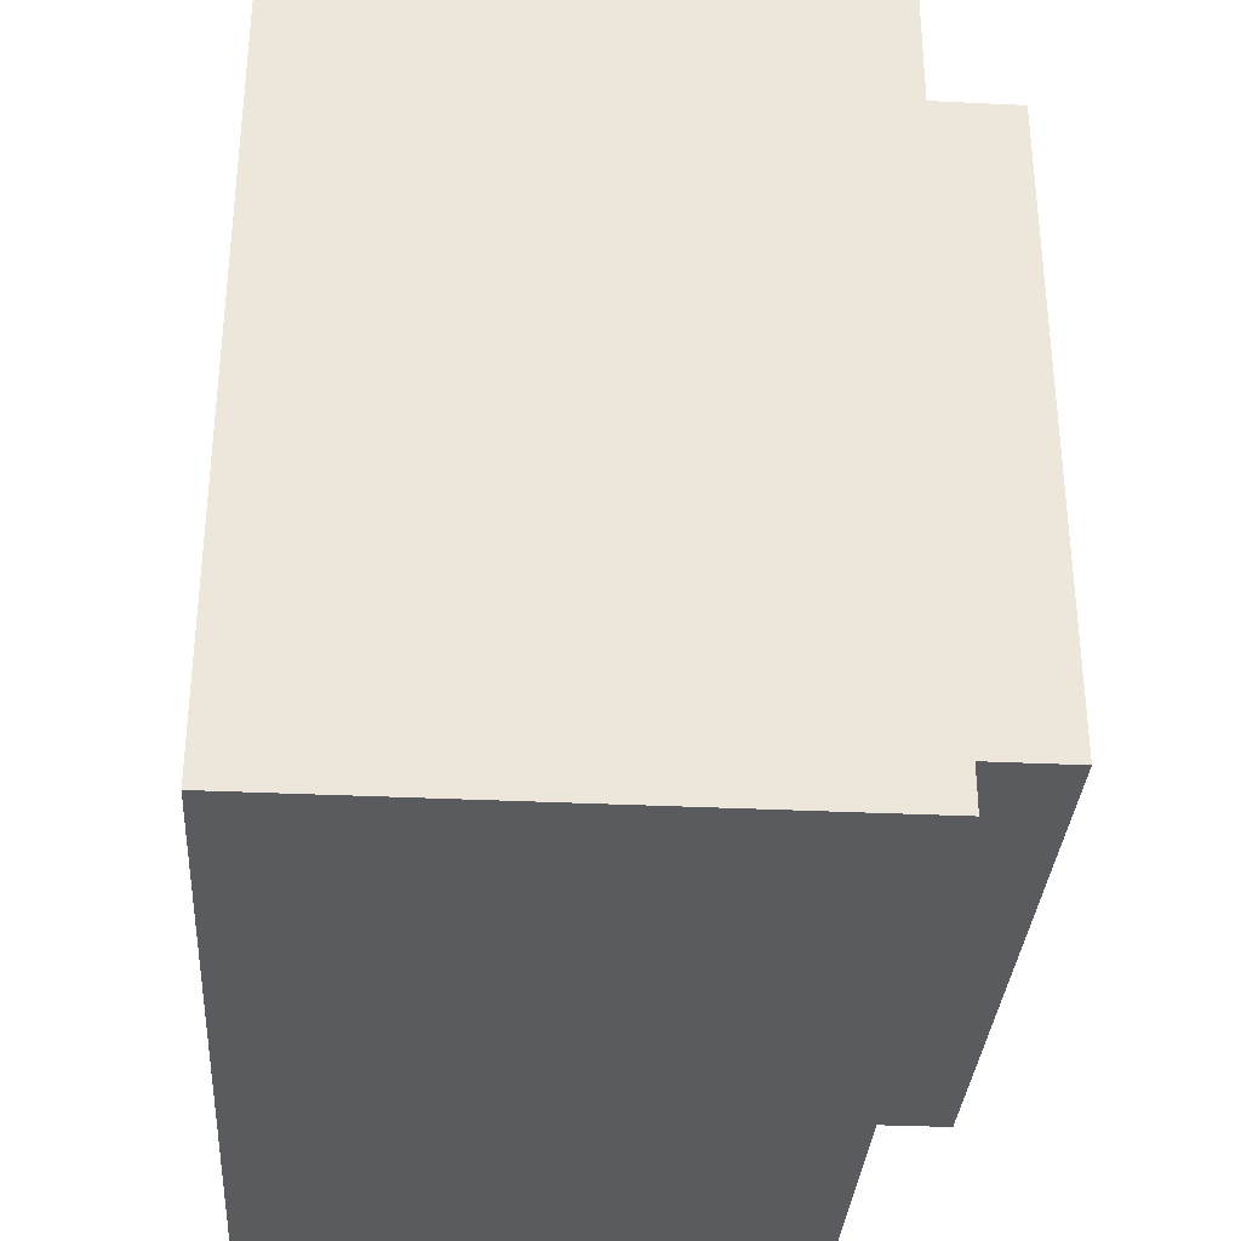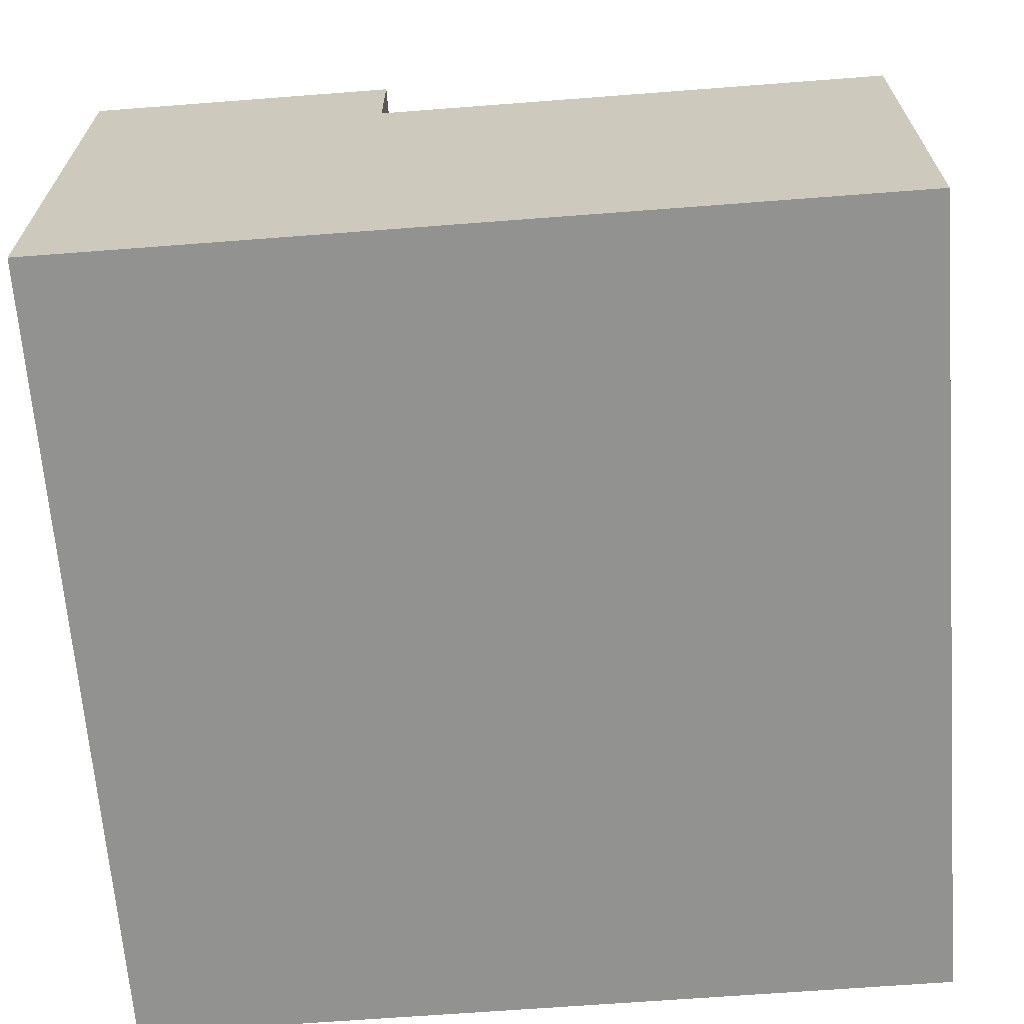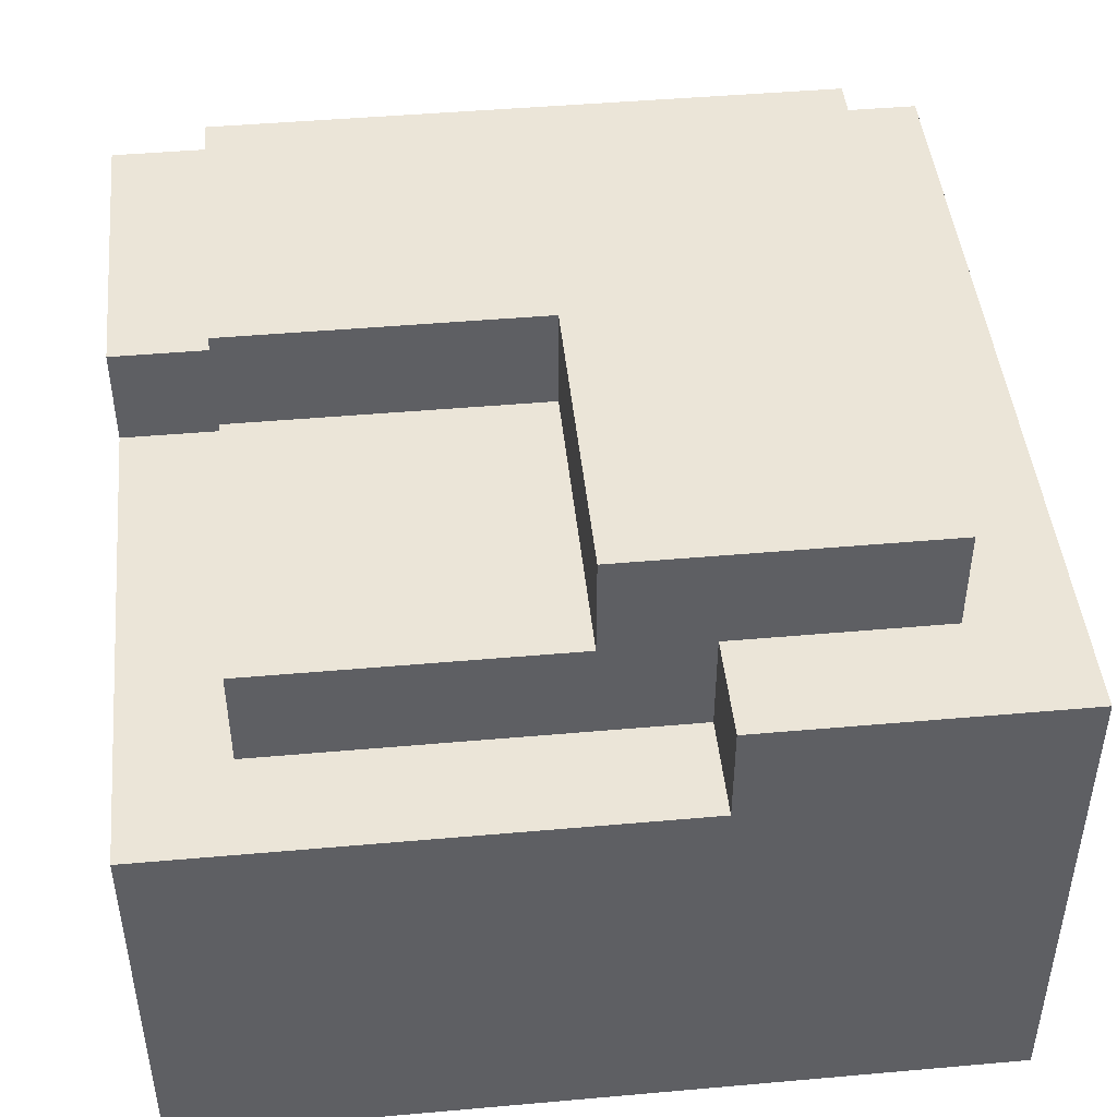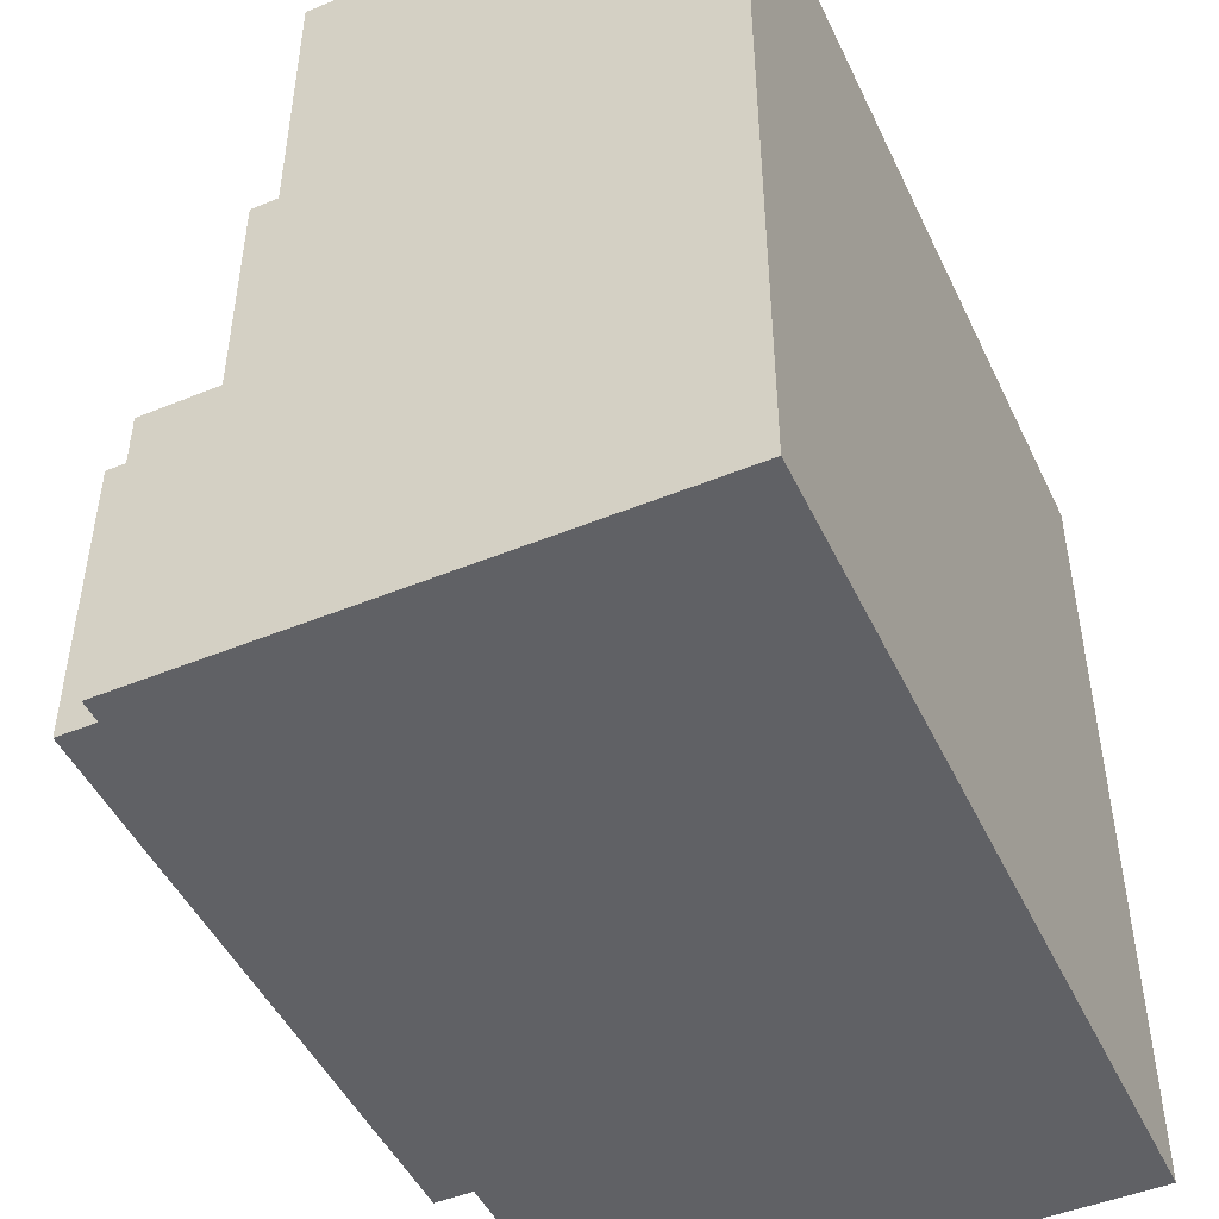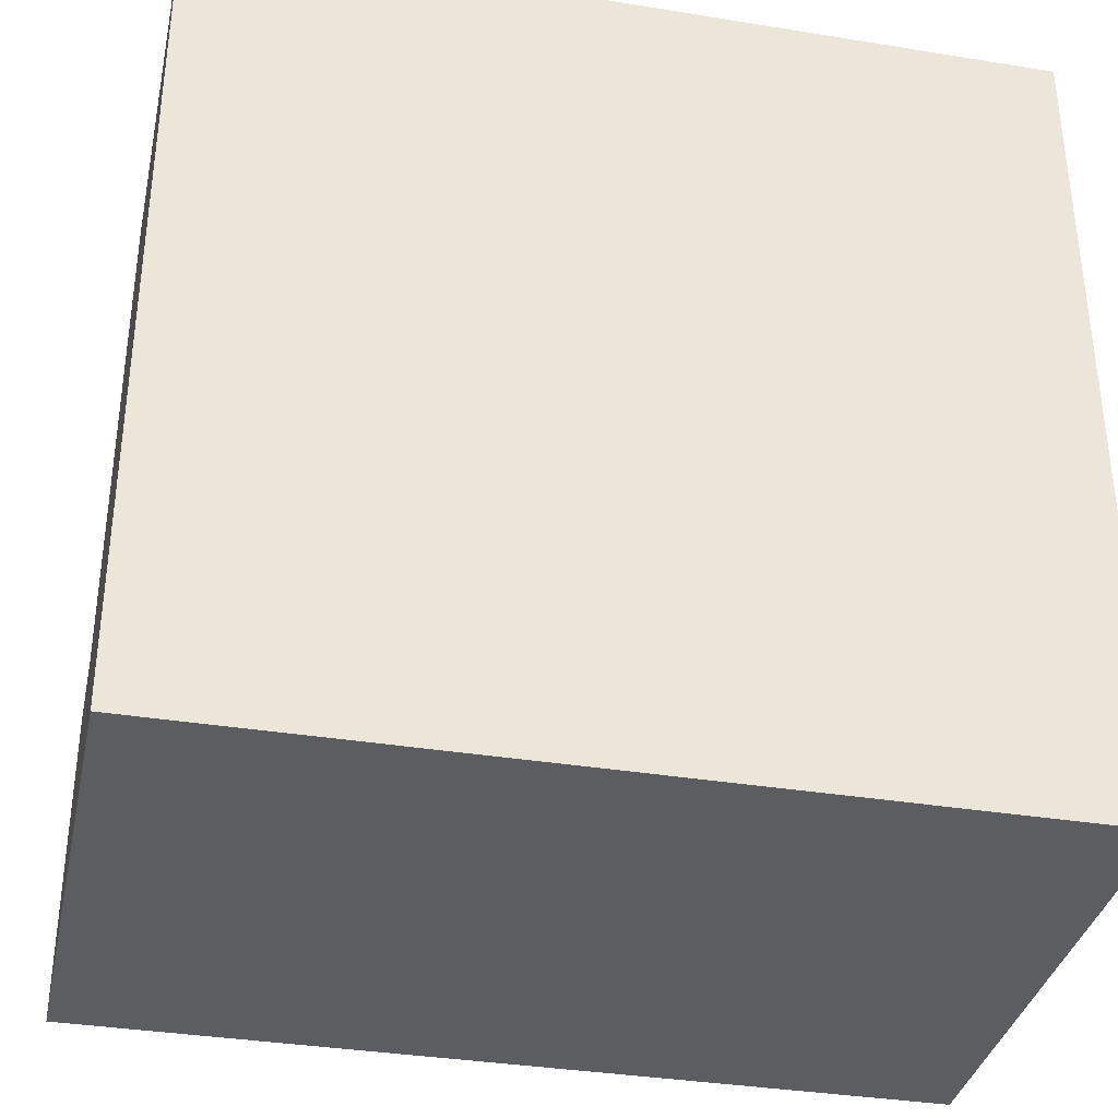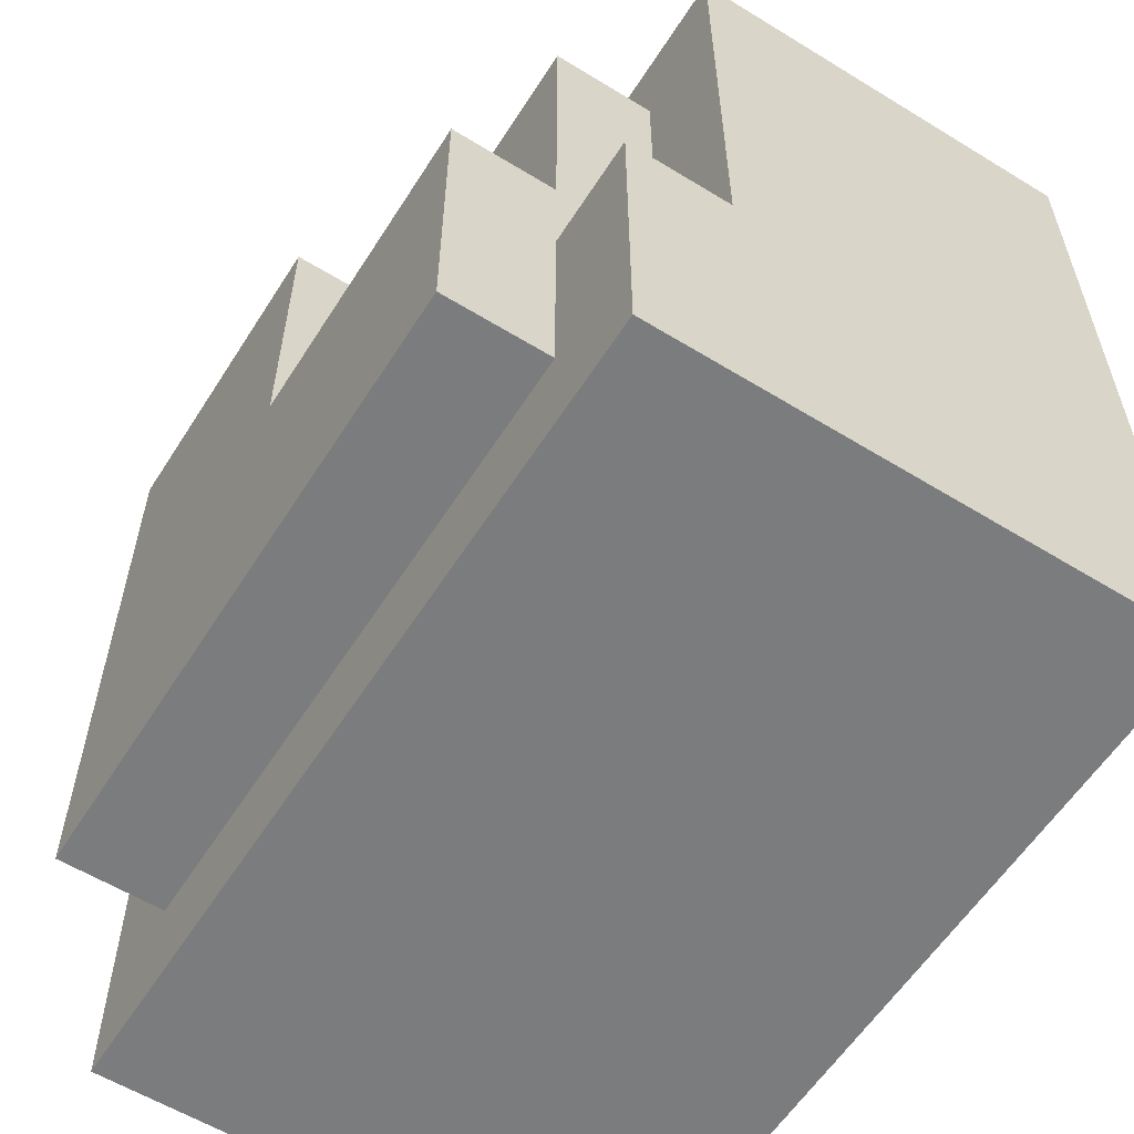
<metadata>
{"format":"obj","ext":"obj","renderer":"f3d","projection":"perspective","resolution":1024,"background":"white","views":[{"elev":-33.2,"azim":86.2,"up":"+Z"},{"elev":-66.3,"azim":-85.6,"up":"+Y"},{"elev":45.8,"azim":-5.8,"up":"+Y"},{"elev":-47.9,"azim":-65.3,"up":"+Z"},{"elev":-35.5,"azim":-12.1,"up":"+Z"},{"elev":-58.6,"azim":-122.3,"up":"+Z"}]}
</metadata>
<code>
o
v 0 0.4 0
v 0 0.4 -0.8
v 0 0.8 0
v 0 0.8 -0.5
v 0 0.9 -0.5
v 0 0.9 -0.8
v 0.1 0.8 -0.1
v 0.1 0.8 -0.5
v 0.1 0.9 -0.1
v 0.1 0.9 -0.4
v 0.1 0.9 -0.5
v 0.1 0.9 -0.7
v 0.1 1 -0.4
v 0.1 1 -0.7
v 0.4 0.9 -0.1
v 0.4 0.9 -0.4
v 0.4 1 -0.1
v 0.4 1 -0.4
v 0.5 0.8 0
v 0.5 0.8 -0.1
v 0.5 0.9 0
v 0.5 0.9 -0.1
v 0.7 0.9 -0.1
v 0.7 0.9 -0.7
v 0.7 1 -0.1
v 0.7 1 -0.7
v 0.8 0.4 0
v 0.8 0.4 -0.8
v 0.8 0.9 0
v 0.8 0.9 -0.8
v 0 0.4 0
v 0 0.8 0
v 0.5 0.8 0
v 0.5 0.9 0
v 0.8 0.4 0
v 0.8 0.9 0
v 0.1 0.8 -0.1
v 0.1 0.9 -0.1
v 0.4 0.9 -0.1
v 0.4 1 -0.1
v 0.5 0.8 -0.1
v 0.5 0.9 -0.1
v 0.7 0.9 -0.1
v 0.7 1 -0.1
v 0.1 0.9 -0.4
v 0.1 1 -0.4
v 0.4 0.9 -0.4
v 0.4 1 -0.4
v 0 0.8 -0.5
v 0 0.9 -0.5
v 0.1 0.8 -0.5
v 0.1 0.9 -0.5
v 0.1 0.9 -0.7
v 0.1 1 -0.7
v 0.7 0.9 -0.7
v 0.7 1 -0.7
v 0 0.4 -0.8
v 0 0.9 -0.8
v 0.8 0.4 -0.8
v 0.8 0.9 -0.8
v 0 0.4 0
v 0.8 0.4 0
v 0 0.4 -0.8
v 0.8 0.4 -0.8
v 0 0.8 0
v 0.5 0.8 0
v 0.1 0.8 -0.1
v 0.5 0.8 -0.1
v 0 0.8 -0.5
v 0.1 0.8 -0.5
v 0.5 0.9 0
v 0.8 0.9 0
v 0.1 0.9 -0.1
v 0.4 0.9 -0.1
v 0.5 0.9 -0.1
v 0.7 0.9 -0.1
v 0.1 0.9 -0.4
v 0.4 0.9 -0.4
v 0 0.9 -0.5
v 0.1 0.9 -0.5
v 0.1 0.9 -0.7
v 0.7 0.9 -0.7
v 0 0.9 -0.8
v 0.8 0.9 -0.8
v 0.4 1 -0.1
v 0.7 1 -0.1
v 0.1 1 -0.4
v 0.4 1 -0.4
v 0.1 1 -0.7
v 0.7 1 -0.7
f 3 2 1
f 4 2 3
f 5 2 4
f 6 2 5
f 9 8 7
f 10 8 9
f 11 8 10
f 13 12 11
f 13 11 10
f 14 12 13
f 17 16 15
f 18 16 17
f 21 20 19
f 22 20 21
f 23 24 25
f 25 24 26
f 27 28 29
f 29 28 30
f 33 32 31
f 35 33 31
f 35 34 33
f 36 34 35
f 39 38 37
f 41 39 37
f 41 40 39
f 42 40 41
f 43 40 42
f 44 40 43
f 47 46 45
f 48 46 47
f 51 50 49
f 52 50 51
f 53 54 55
f 55 54 56
f 57 58 59
f 59 58 60
f 63 62 61
f 64 62 63
f 65 66 67
f 67 66 68
f 65 67 69
f 69 67 70
f 71 72 75
f 75 72 76
f 73 74 77
f 77 74 78
f 79 80 81
f 76 72 82
f 79 81 83
f 81 82 83
f 82 72 84
f 83 82 84
f 85 86 88
f 87 88 89
f 88 86 90
f 89 88 90

</code>
